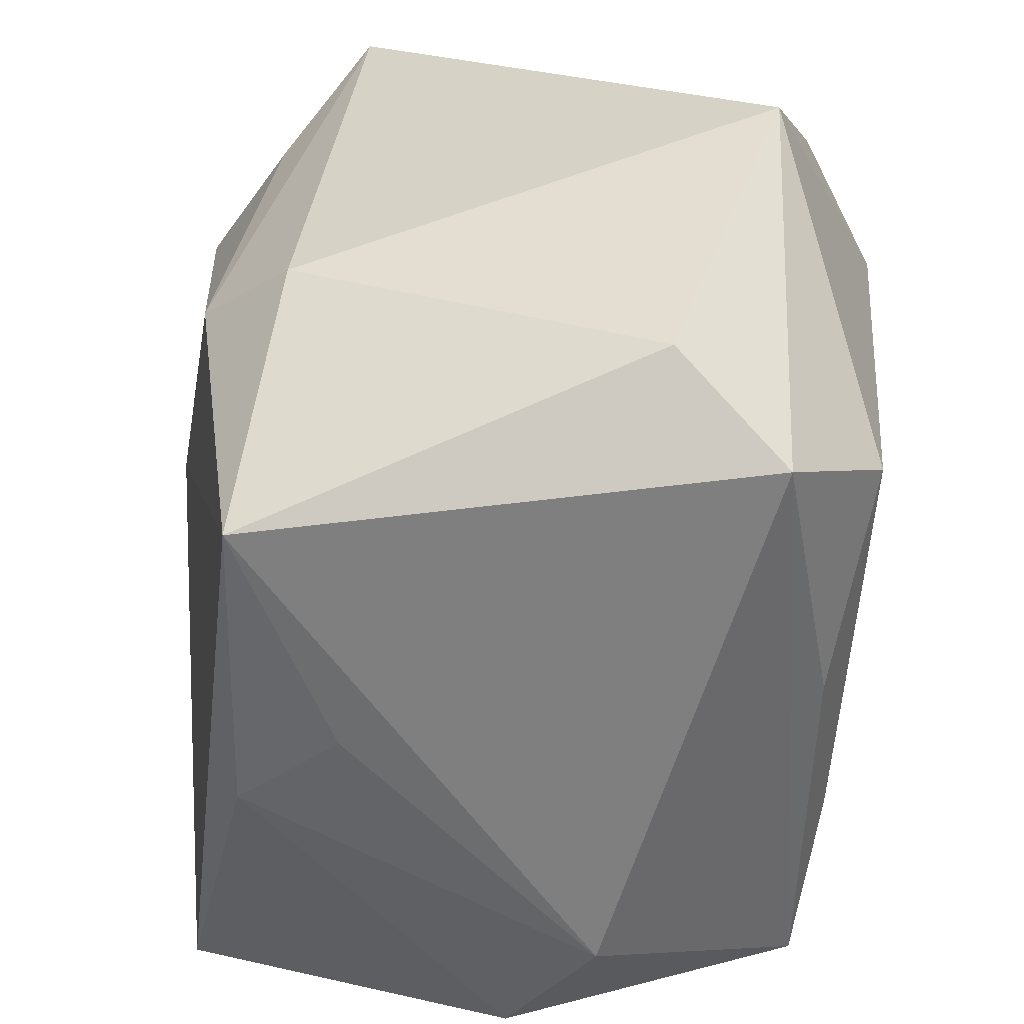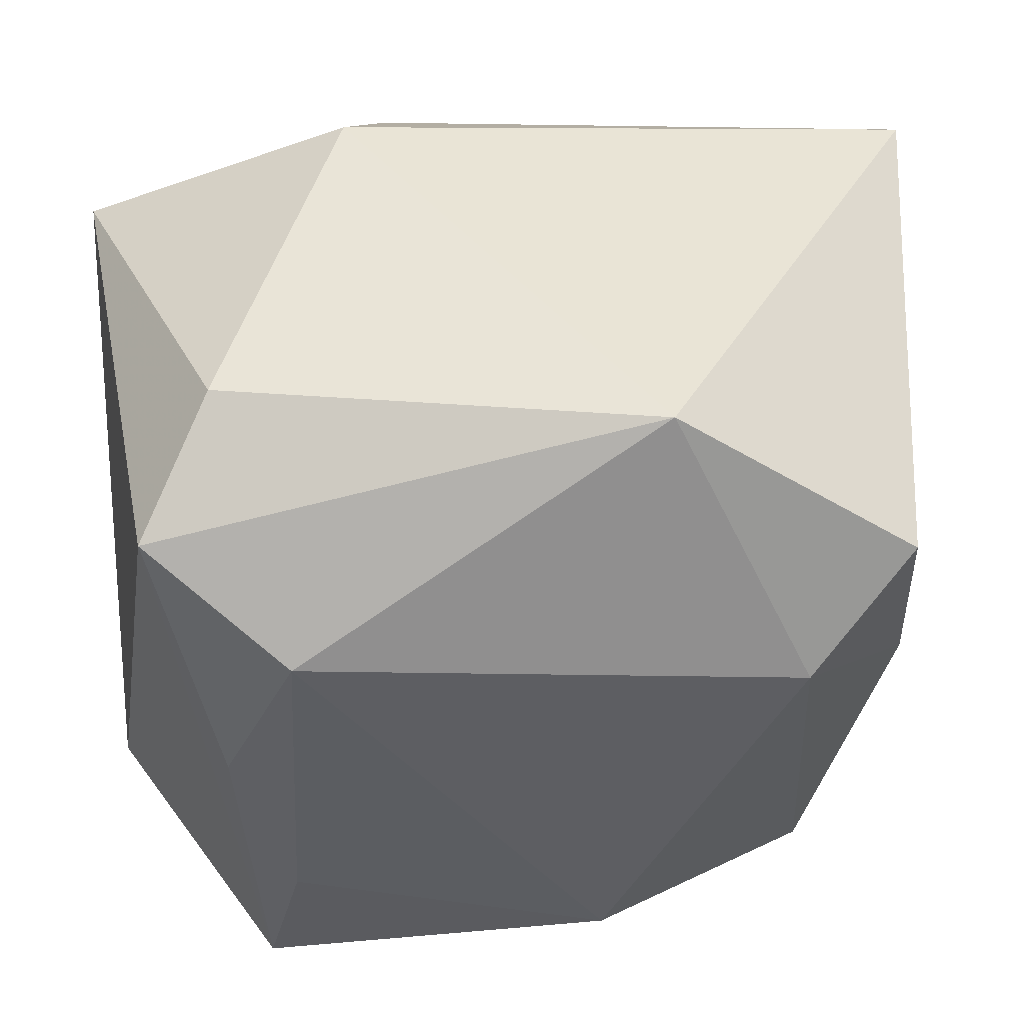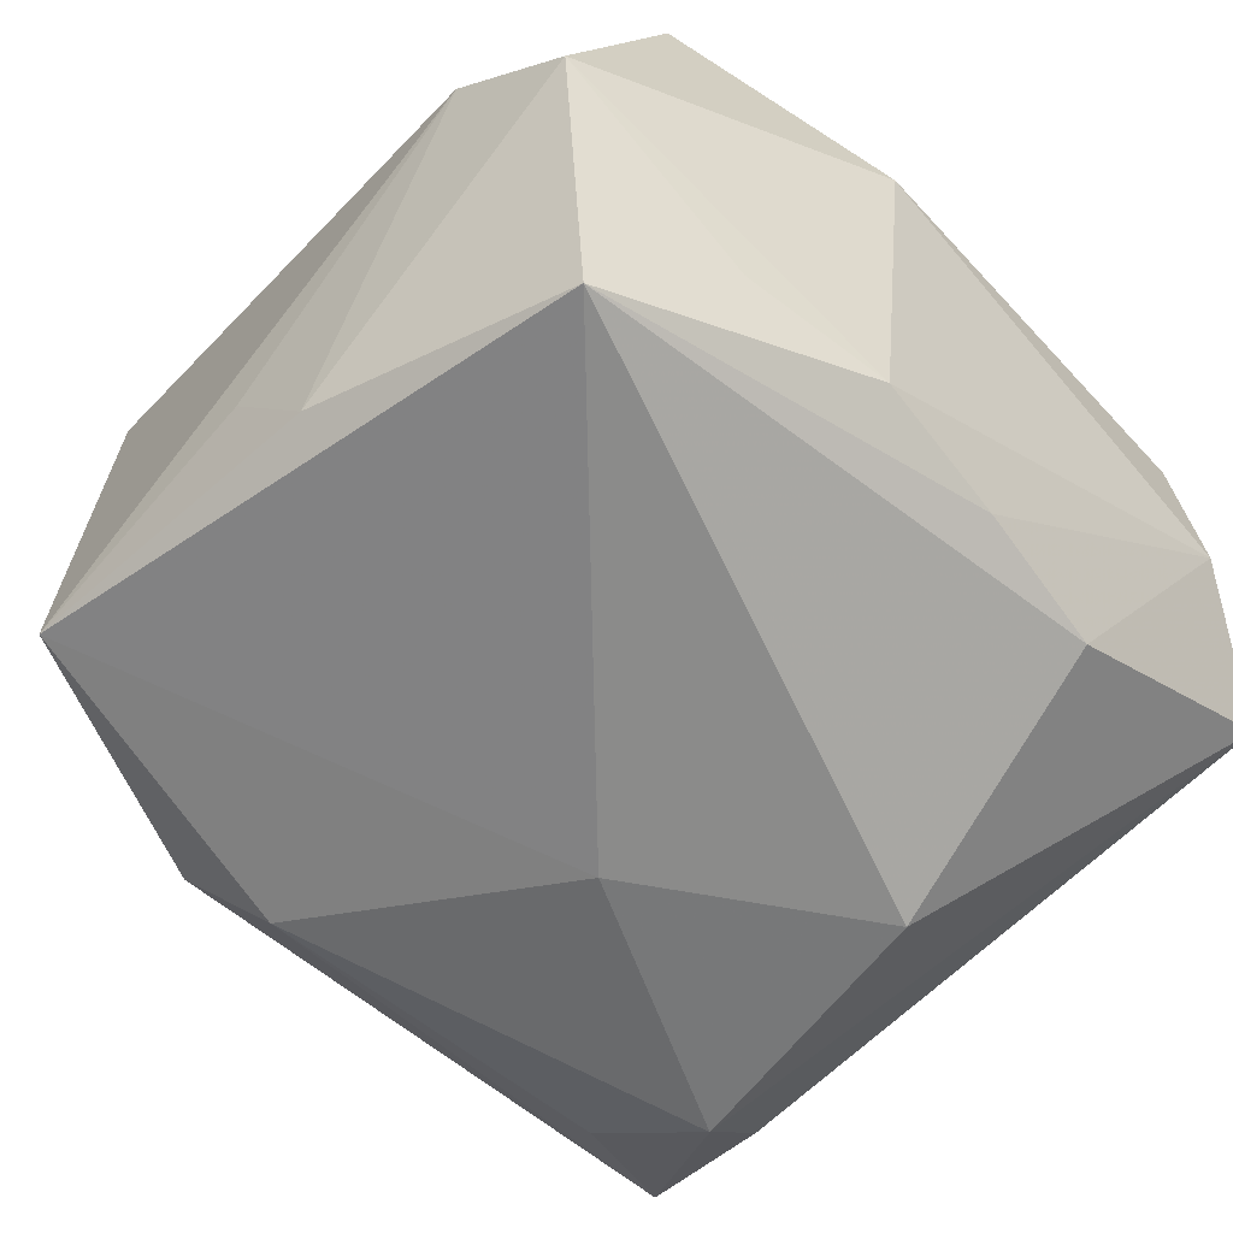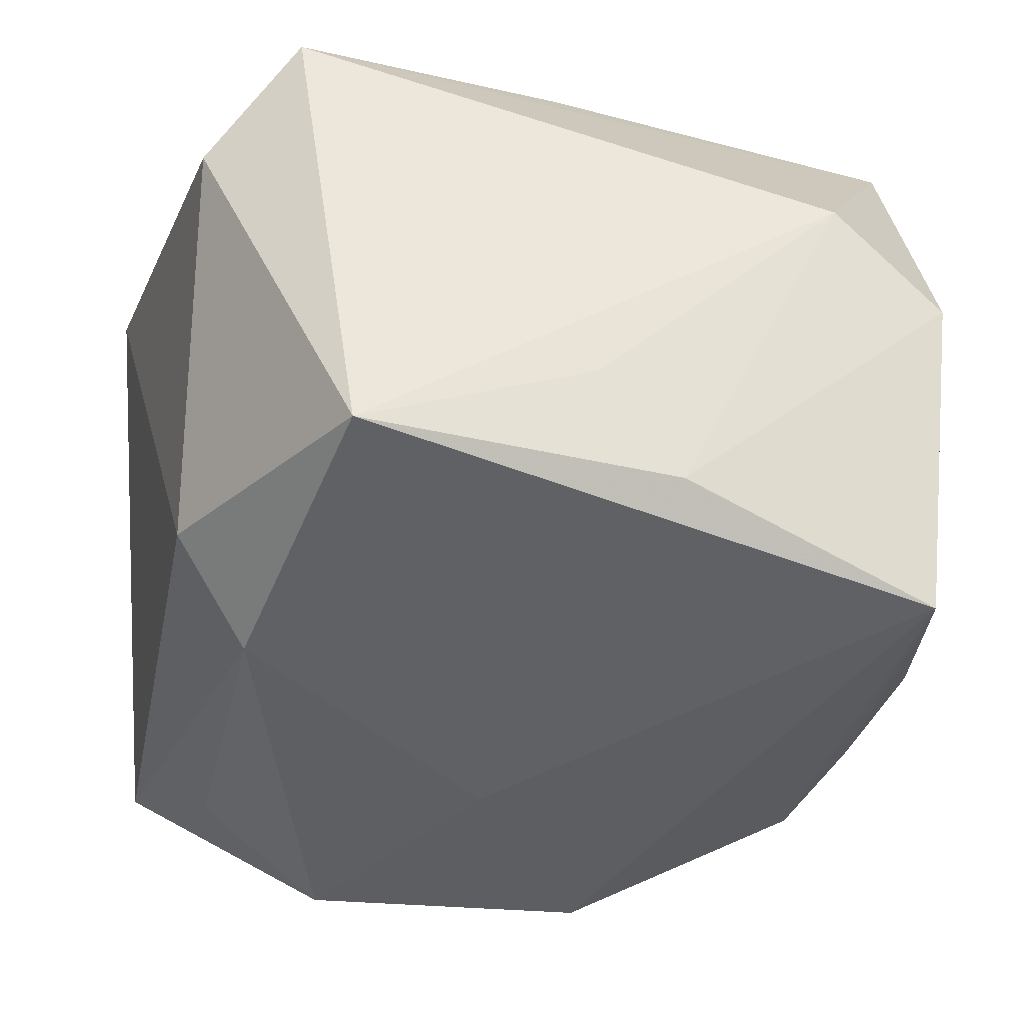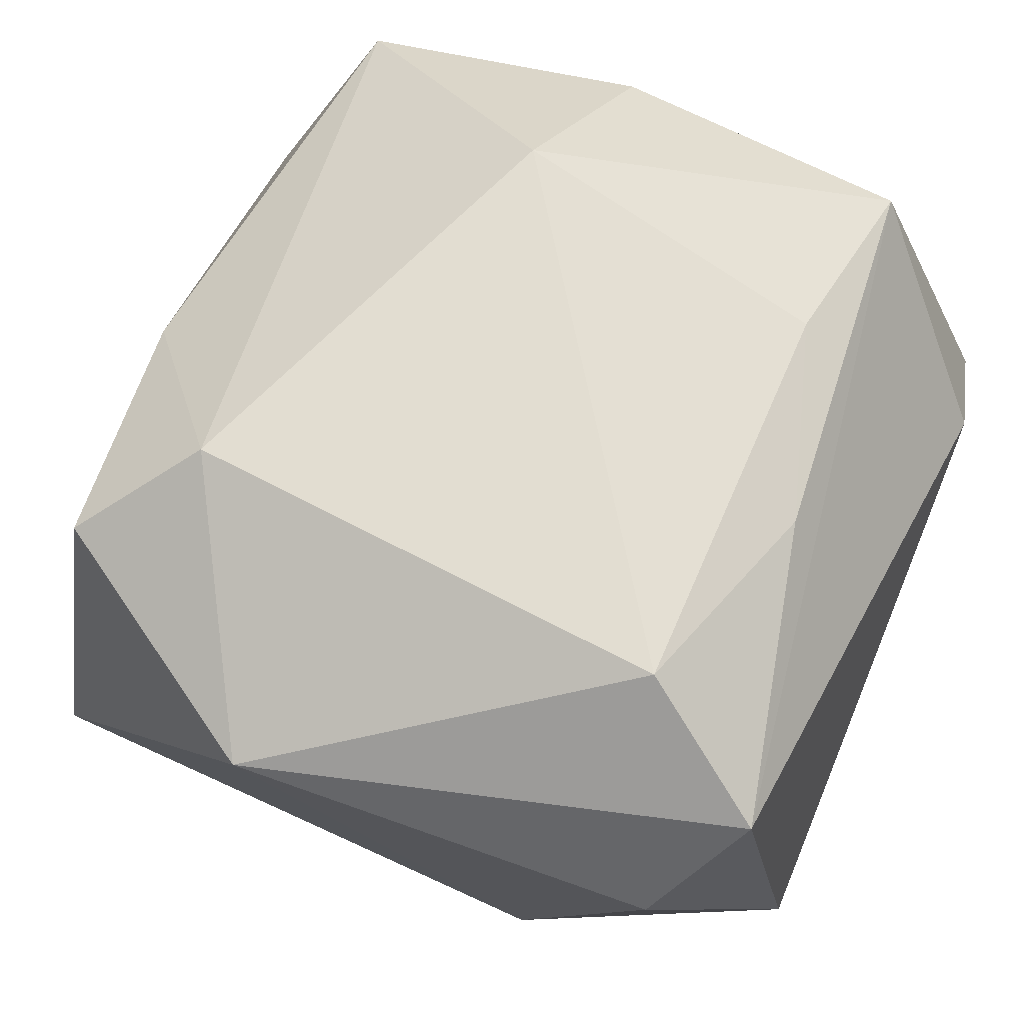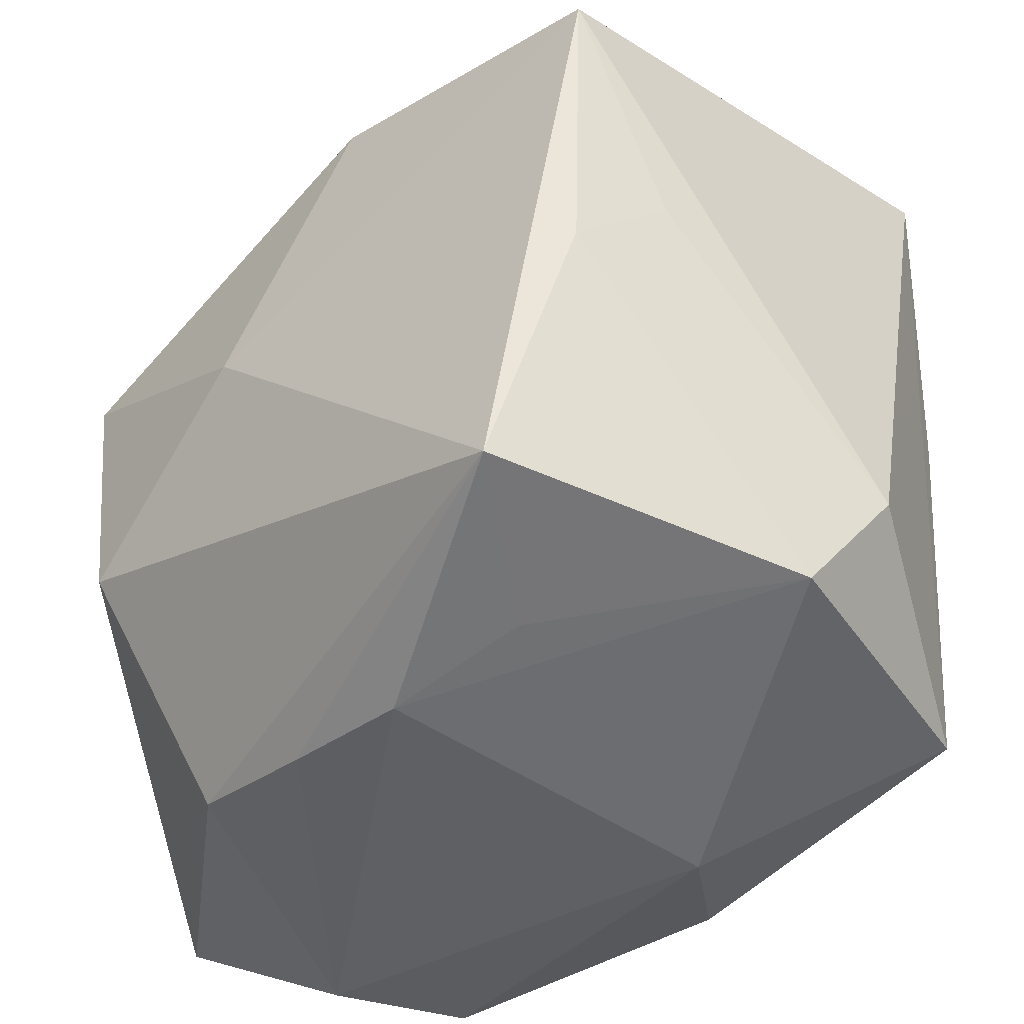
<metadata>
{"format":"obj","ext":"obj","renderer":"f3d","projection":"perspective","resolution":1024,"background":"white","views":[{"elev":36.2,"azim":-84.8,"up":"+Y"},{"elev":50.4,"azim":-4.5,"up":"+Y"},{"elev":-57.5,"azim":-46.6,"up":"+Z"},{"elev":-34.3,"azim":-105.6,"up":"+Z"},{"elev":68.6,"azim":-159.6,"up":"+Z"},{"elev":-39.0,"azim":-125.7,"up":"+Y"}]}
</metadata>
<code>
v 0.005182 -0.01756 0.02726
v 0.03249 -0.004871 -0.008767
v -0.02294 0.003097 0.02414
v 0.02909 0.001843 0.01594
v -0.03158 -0.003341 -0.01818
v 0.02709 0.0213 0.02179
v -0.0181 -0.02752 -0.01352
v -0.03282 -0.01617 0.008431
v -0.03149 -0.02504 0.00148
v 0.0254 -0.03238 -3.085e-05
v 0.01653 -0.009213 -0.02905
v 0.009652 0.03329 0.01881
v 0.001037 0.002799 -0.02789
v 0.01351 -0.02772 -0.01936
v -0.01881 -0.01184 0.02525
v 0.03158 0.02627 -0.01603
v 0.0242 -0.03139 0.01147
v 0.0211 0.01172 -0.02845
v -0.02184 0.03137 0.01207
v -0.02721 0.02514 0.02047
v 0.001279 -0.0304 0.0188
v 0.00262 -0.02912 -0.01826
v -0.01154 0.02958 -0.016
v 0.02908 0.01432 -0.02014
v -0.02787 -0.02349 -0.02336
v -0.02161 -0.02515 0.02332
v -0.01728 0.01881 0.02726
v -0.03218 0.002939 -0.01036
v 0.03154 0.004263 0.005942
v 0.03321 -0.02821 -0.008835
v -0.03176 0.02068 -0.01764
v -0.008326 0.02352 -0.02307
v 0.02004 0.0217 -0.02183
v 0.01926 0.01409 0.02726
v -0.008026 -0.03008 -0.01691
v -0.006838 -0.03238 0.01106
f 31 8 20
f 20 8 26
f 25 35 7
f 24 16 30
f 14 11 30
f 25 11 14
f 5 31 25
f 13 11 25
f 25 31 13
f 30 17 10
f 10 14 30
f 36 35 10
f 10 17 36
f 27 12 20
f 34 12 27
f 36 17 21
f 21 26 36
f 9 26 8
f 9 5 25
f 8 5 9
f 36 26 9
f 25 7 9
f 9 35 36
f 9 7 35
f 30 16 2
f 2 29 30
f 16 29 2
f 34 17 4
f 4 17 30
f 30 29 4
f 16 12 6
f 6 12 34
f 34 4 6
f 6 29 16
f 6 4 29
f 23 12 16
f 22 35 25
f 25 14 22
f 22 10 35
f 14 10 22
f 8 31 28
f 28 5 8
f 31 5 28
f 11 13 18
f 30 11 18
f 18 24 30
f 16 24 18
f 20 26 3
f 3 27 20
f 34 27 1
f 26 21 1
f 1 17 34
f 1 21 17
f 19 31 20
f 19 23 31
f 20 12 19
f 12 23 19
f 32 23 16
f 31 23 32
f 32 13 31
f 32 18 13
f 26 1 15
f 15 1 27
f 15 3 26
f 27 3 15
f 16 18 33
f 33 32 16
f 18 32 33

</code>
